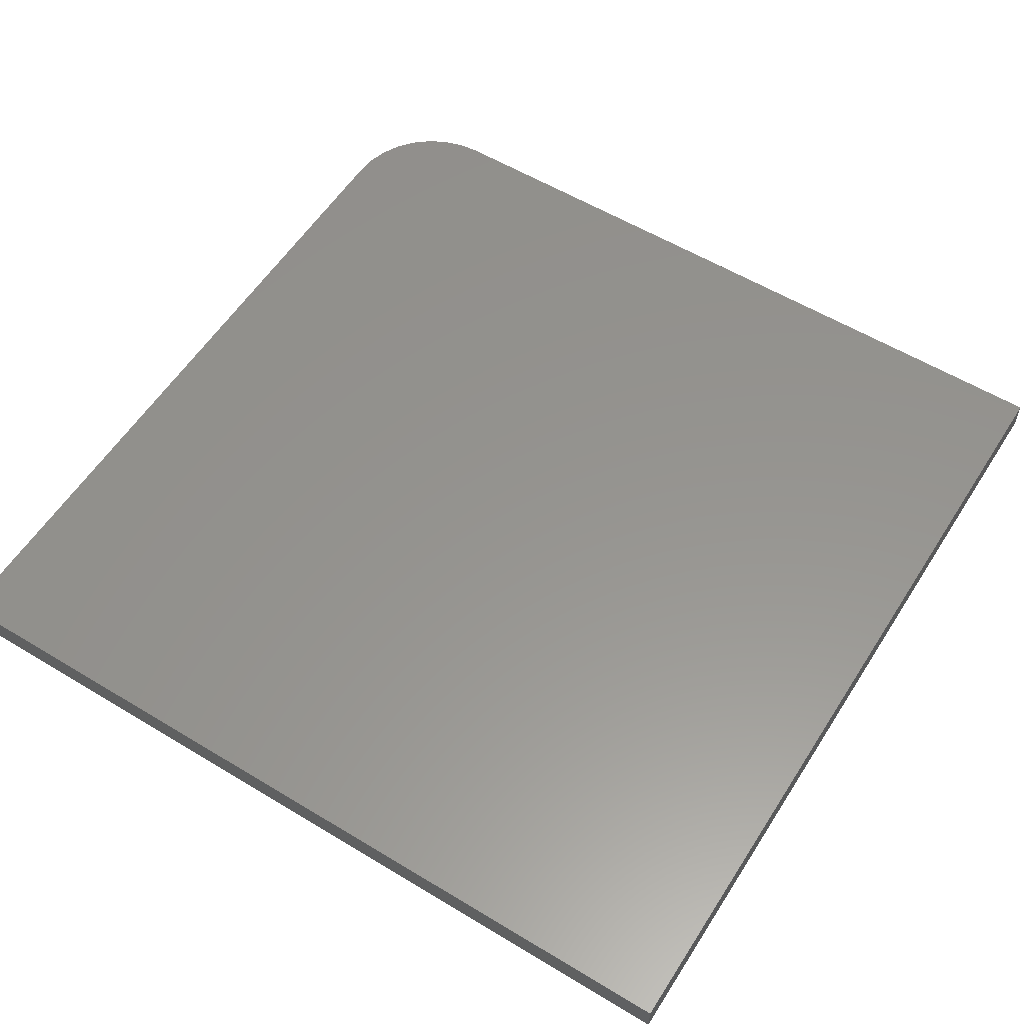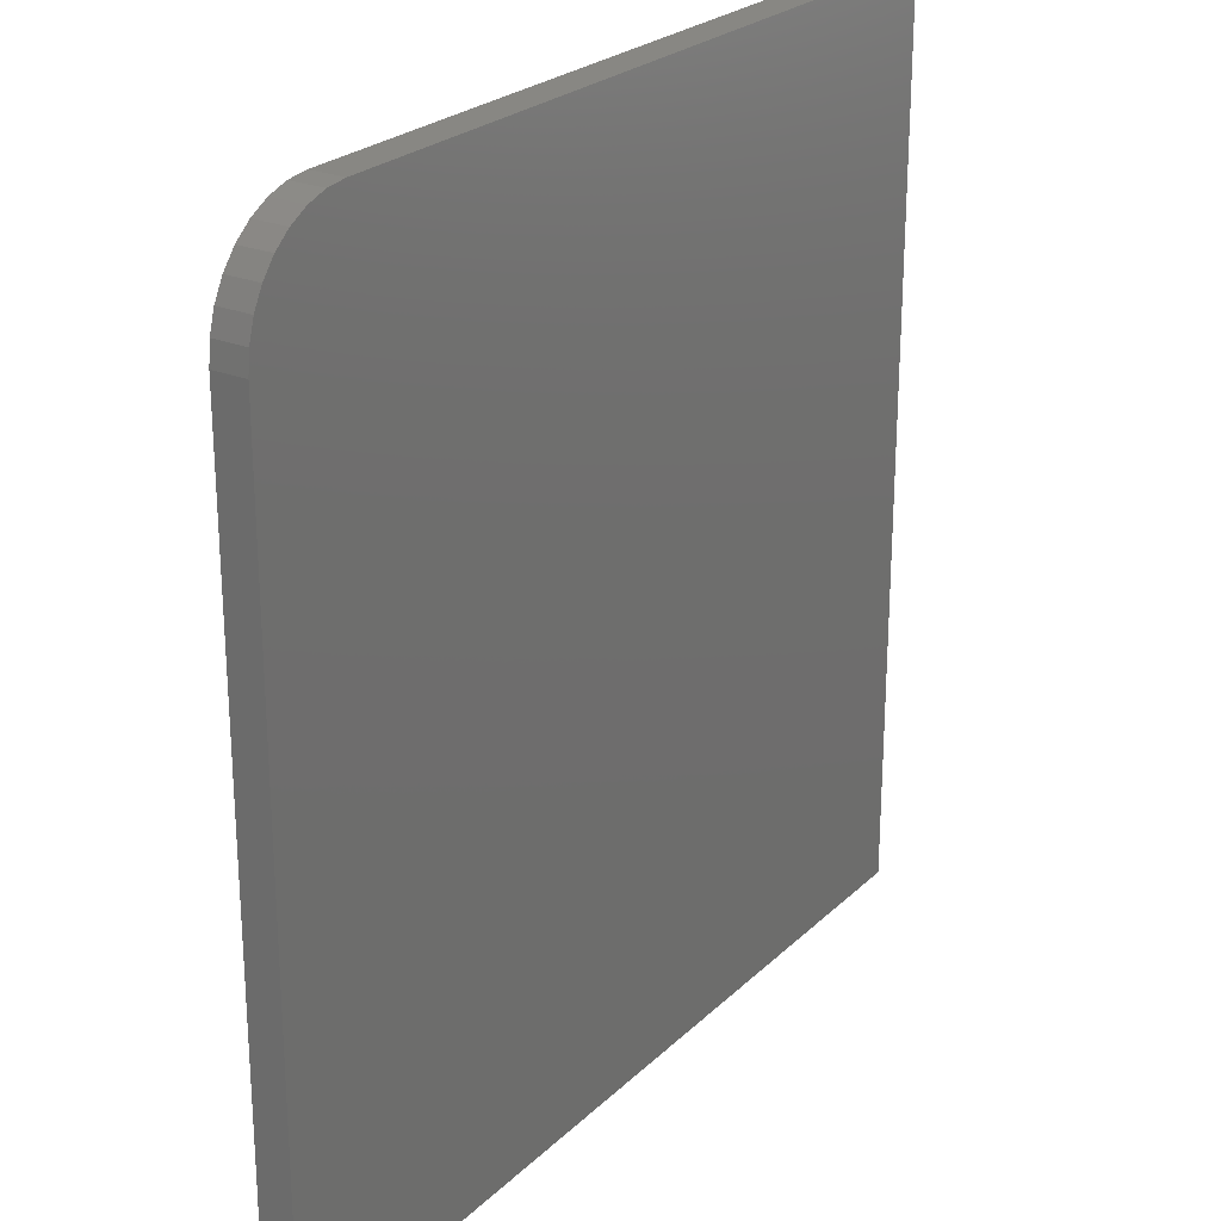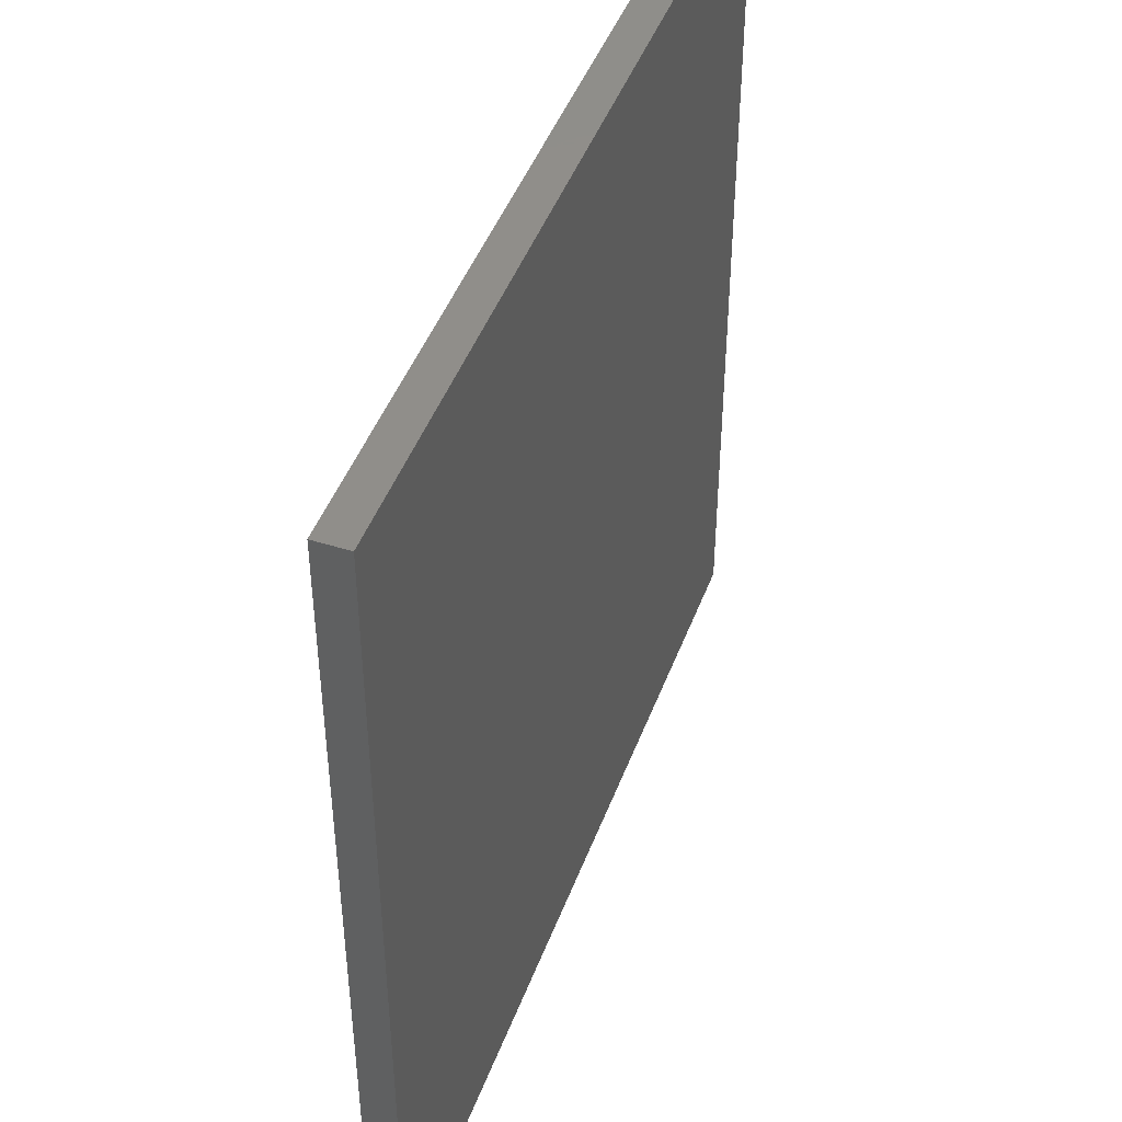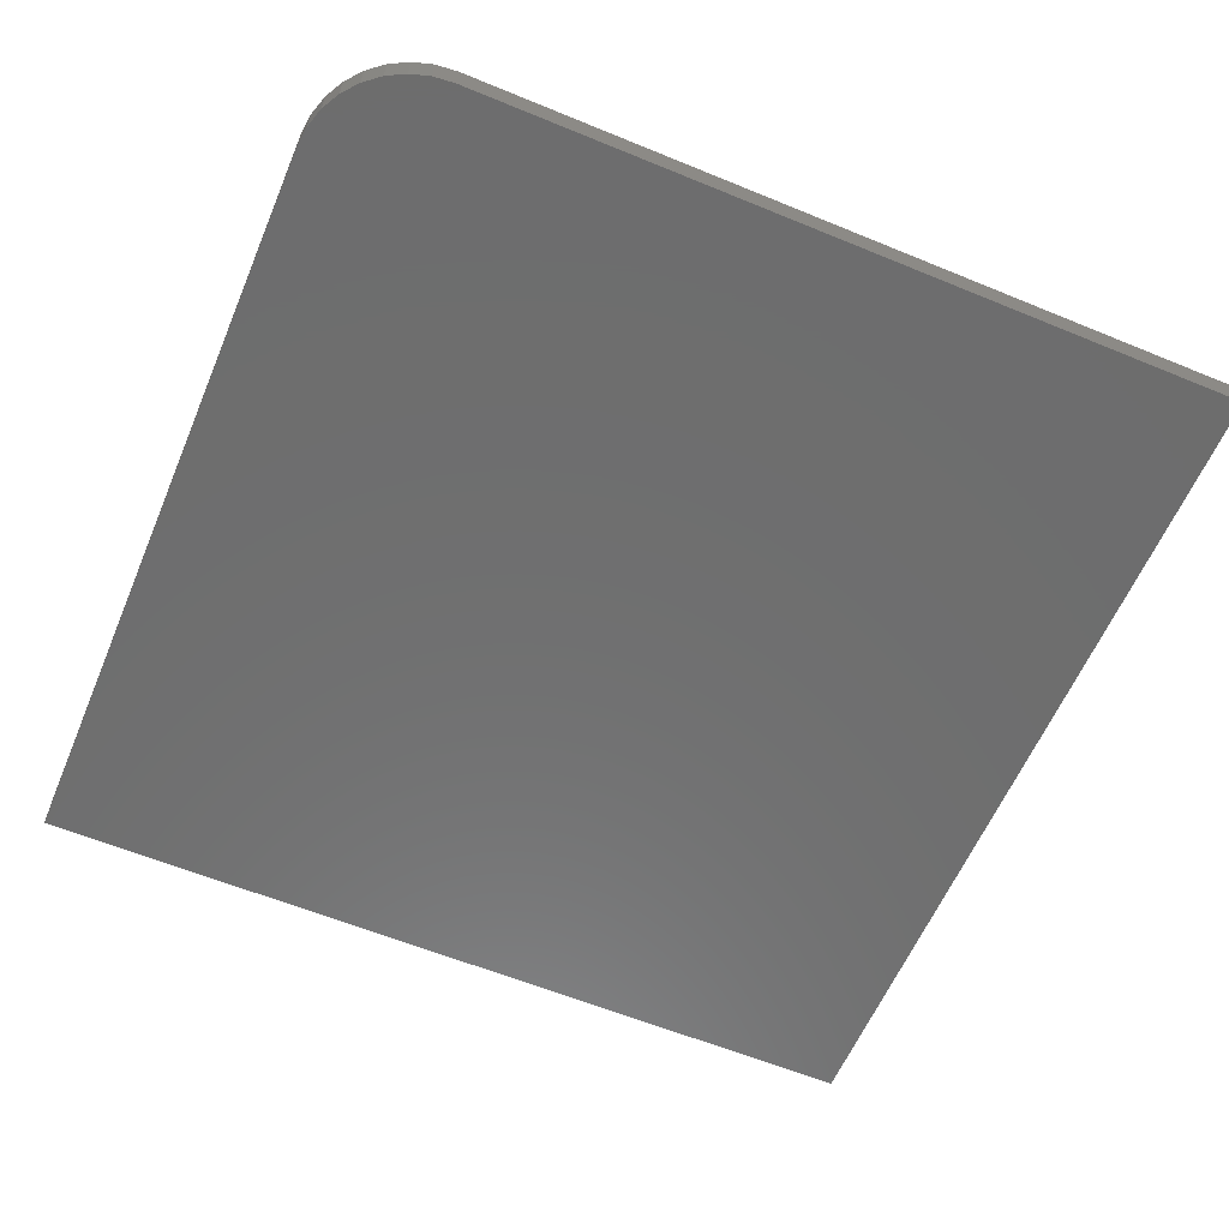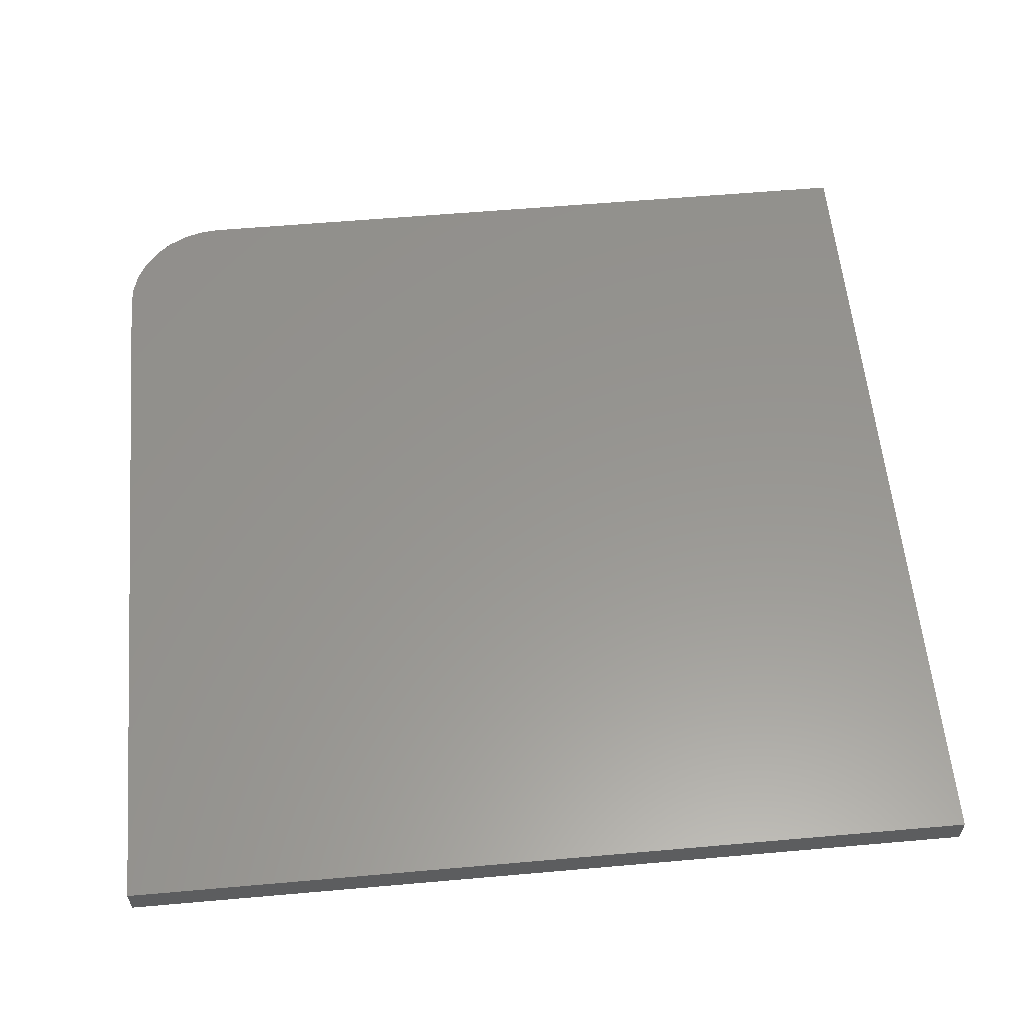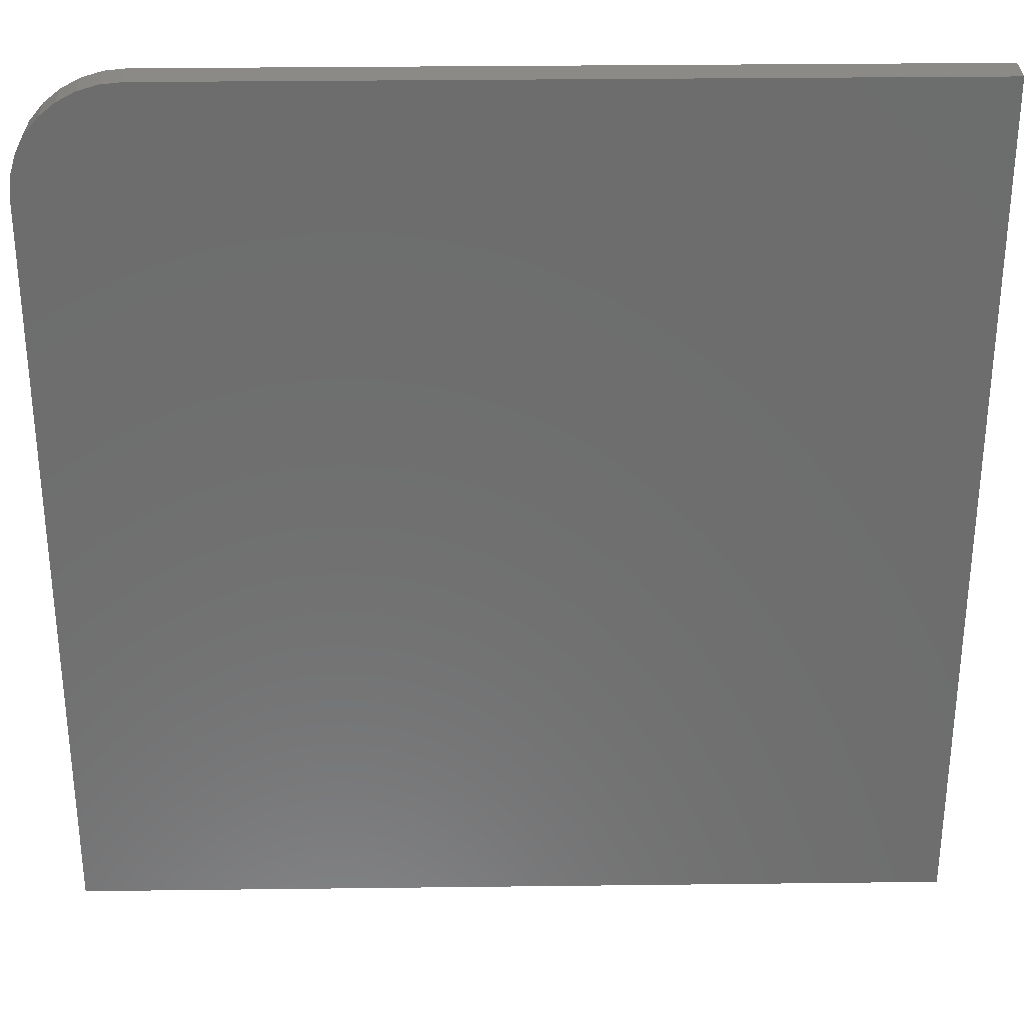
<metadata>
{"format":"stl","ext":"stl","renderer":"f3d","projection":"perspective","resolution":1024,"background":"white","views":[{"elev":57.1,"azim":-57.8,"up":"+Z"},{"elev":24.5,"azim":123.8,"up":"+Y"},{"elev":45.8,"azim":-70.1,"up":"+Y"},{"elev":-59.9,"azim":157.1,"up":"+Z"},{"elev":58.2,"azim":-95.2,"up":"+Z"},{"elev":30.6,"azim":179.0,"up":"+Y"}]}
</metadata>
<code>
# stl→obj: 24 verts, 44 faces
v -0.4141 0.4219 0.03125
v -0.4141 -0.4141 0.03125
v 0.4219 -0.4141 0.03125
v 0.4219 0.3203 0.03125
v 0.4199 0.3401 0.03125
v 0.4141 0.3592 0.03125
v 0.4048 0.3767 0.03125
v 0.3921 0.3921 0.03125
v 0.3767 0.4048 0.03125
v 0.3592 0.4141 0.03125
v 0.3401 0.4199 0.03125
v 0.3203 0.4219 0.03125
v -0.4141 0.4219 0
v 0.3203 0.4219 0
v 0.3401 0.4199 0
v 0.3592 0.4141 0
v 0.3767 0.4048 0
v 0.3921 0.3921 0
v 0.4048 0.3767 0
v 0.4141 0.3592 0
v 0.4199 0.3401 0
v 0.4219 0.3203 0
v 0.4219 -0.4141 0
v -0.4141 -0.4141 0
f 1 2 3
f 1 3 4
f 1 4 5
f 1 5 6
f 1 6 7
f 1 7 8
f 1 8 9
f 1 9 10
f 1 10 11
f 1 11 12
f 13 14 15
f 13 15 16
f 13 16 17
f 13 17 18
f 13 18 19
f 13 19 20
f 13 20 21
f 13 21 22
f 13 22 23
f 13 23 24
f 12 14 1
f 1 14 13
f 3 23 4
f 4 23 22
f 14 12 15
f 15 12 11
f 15 11 16
f 16 11 10
f 16 10 17
f 17 10 9
f 17 9 18
f 18 9 8
f 18 8 19
f 19 8 7
f 19 7 20
f 20 7 6
f 20 6 21
f 21 6 5
f 21 5 22
f 22 5 4
f 1 13 2
f 2 13 24
f 2 24 3
f 3 24 23

</code>
